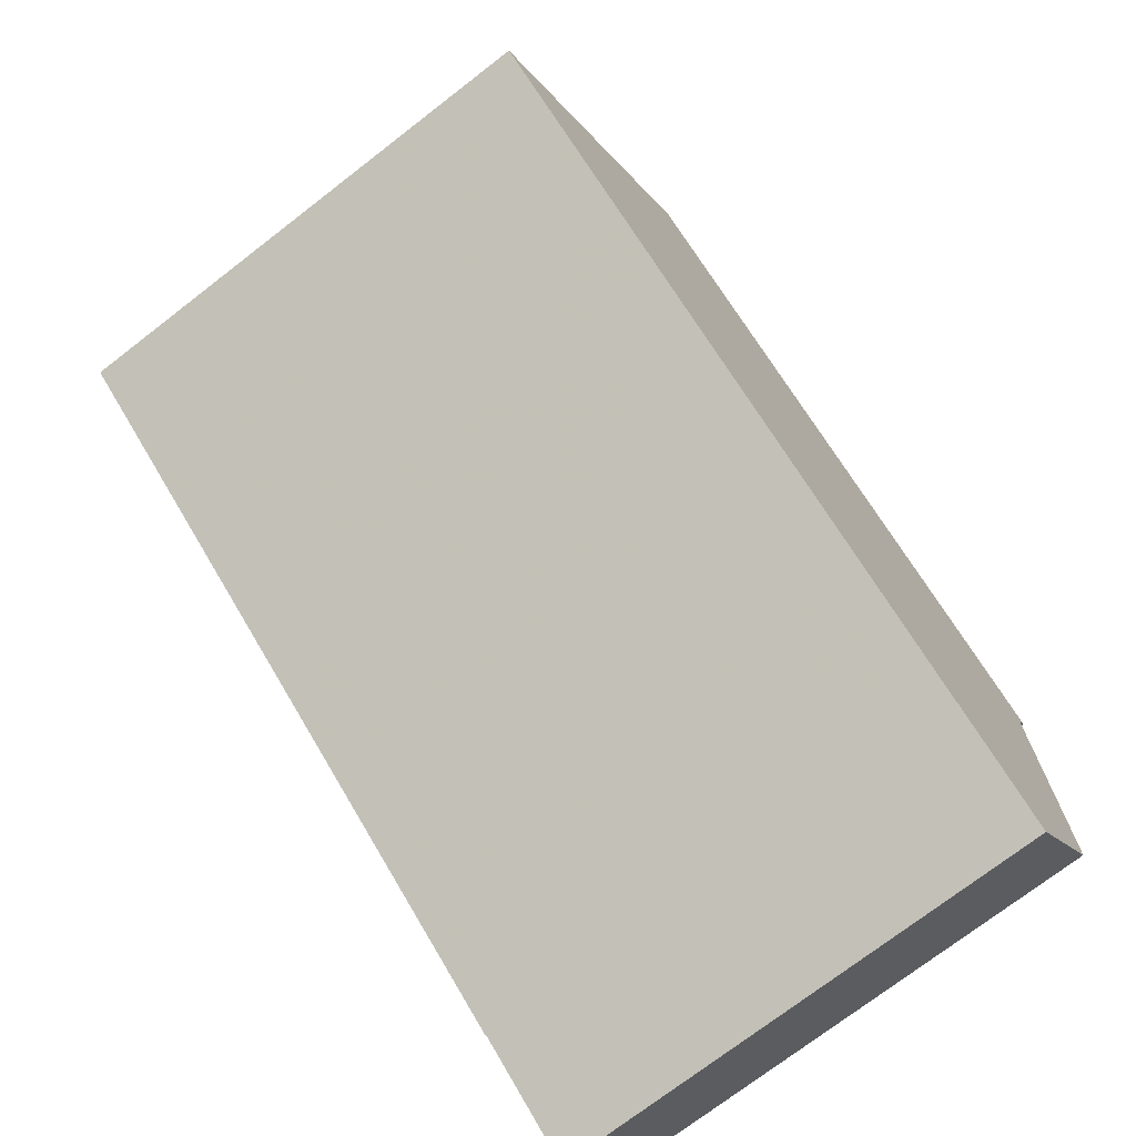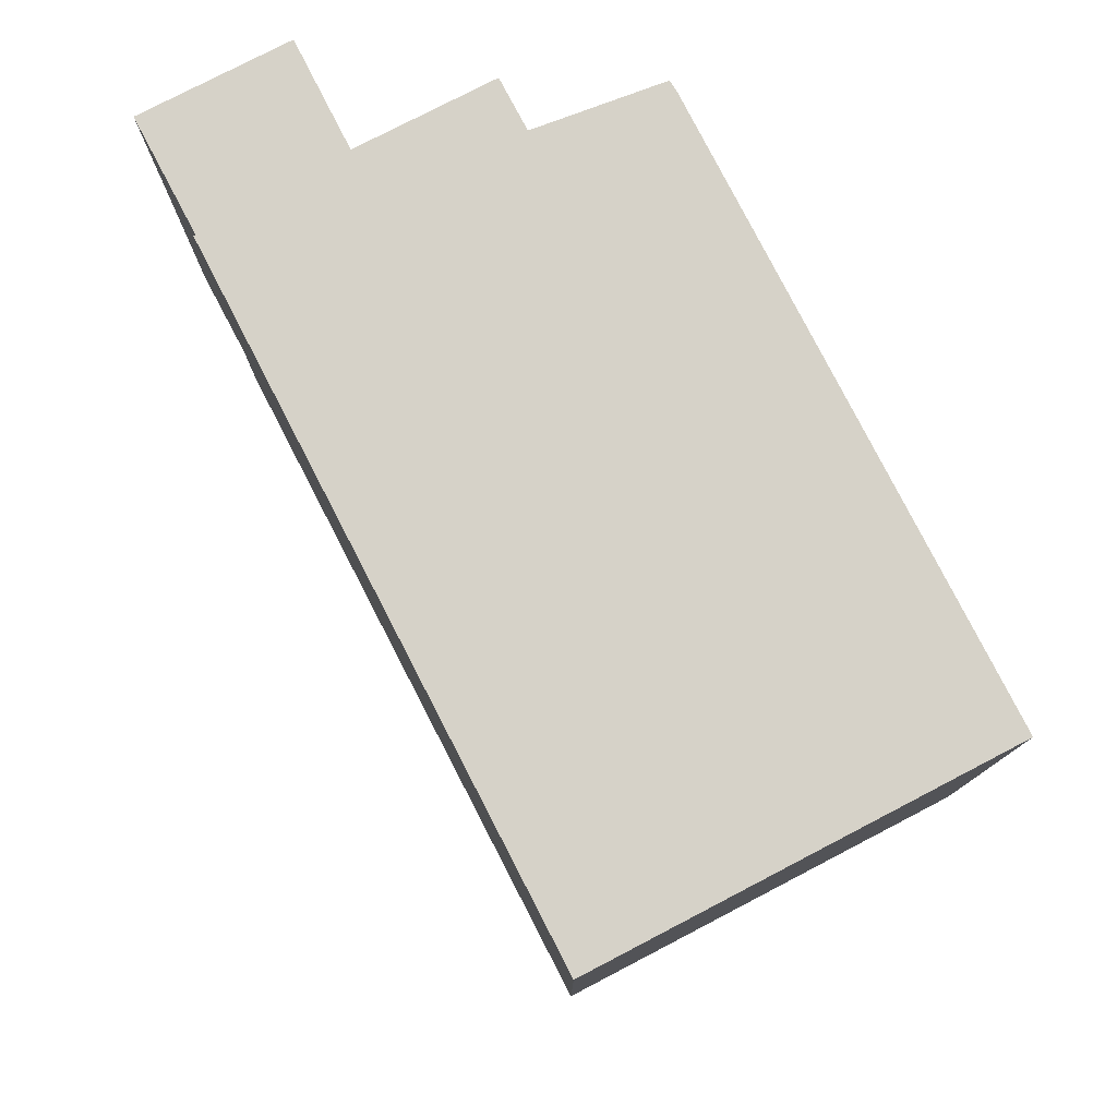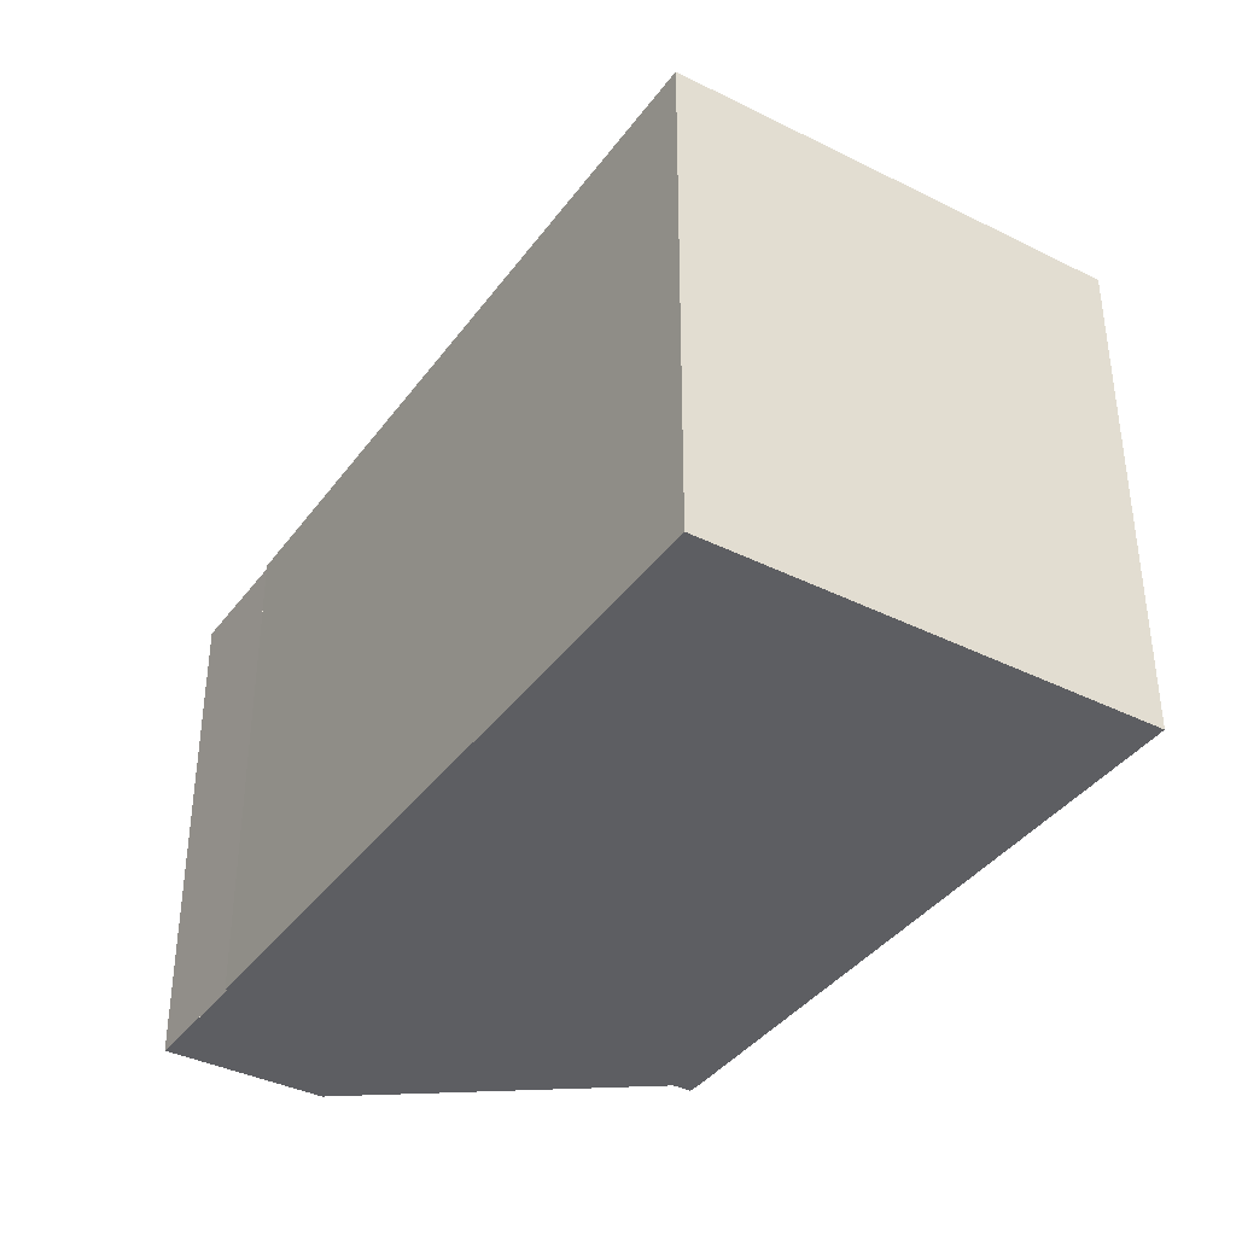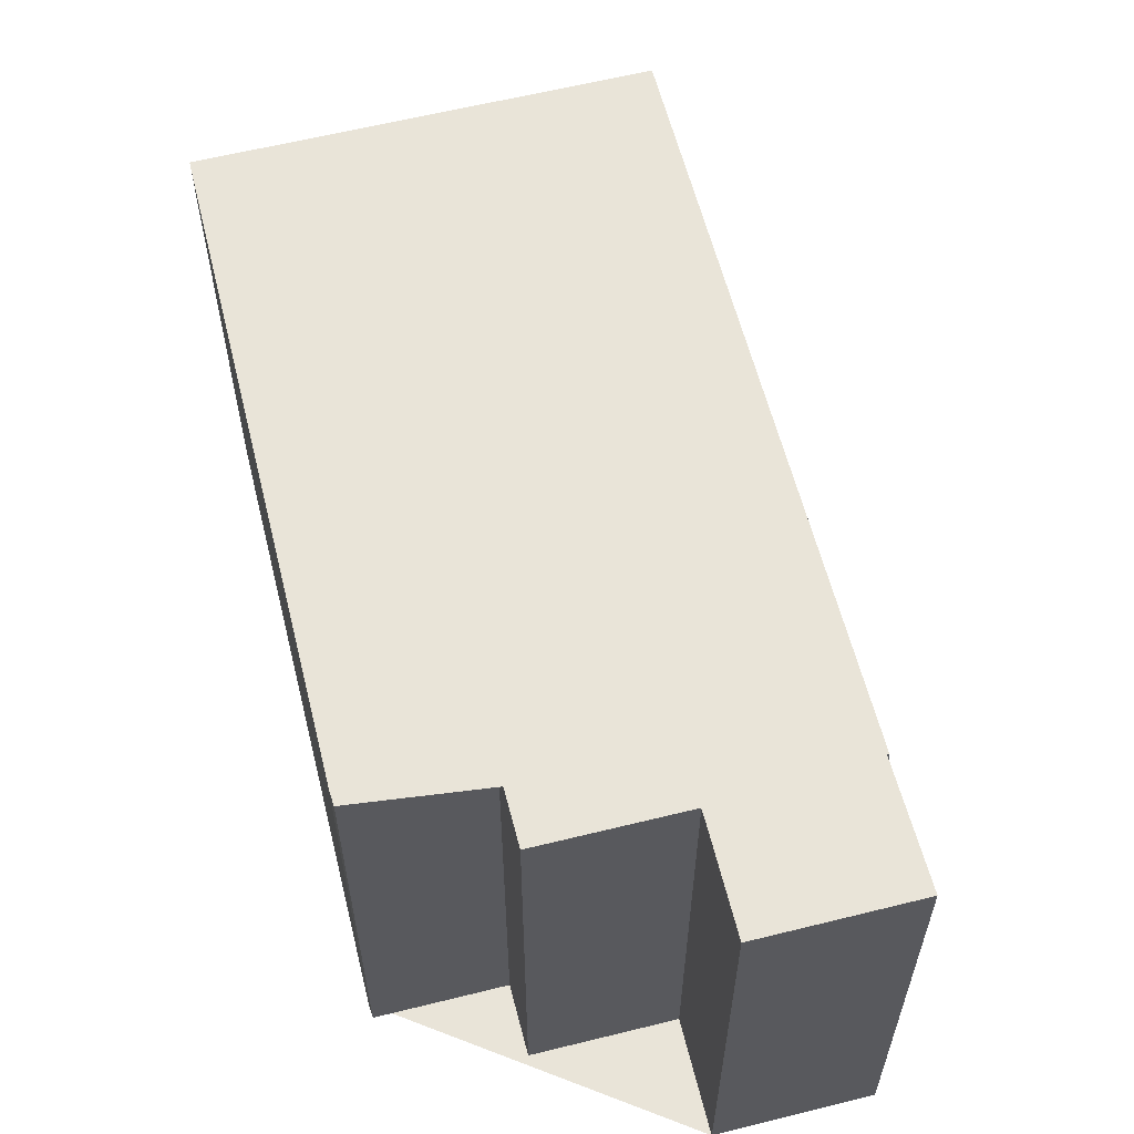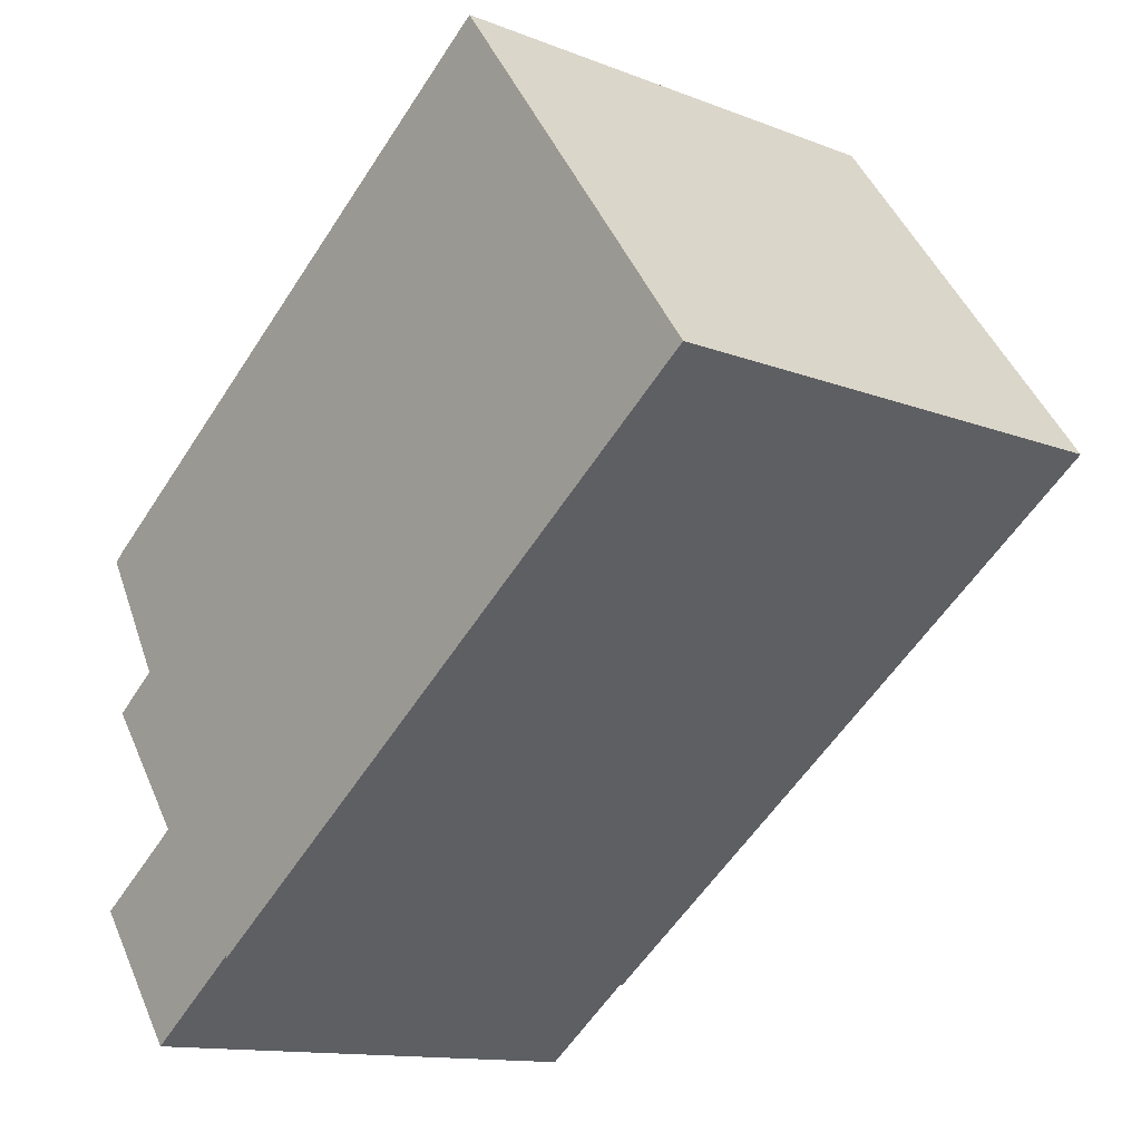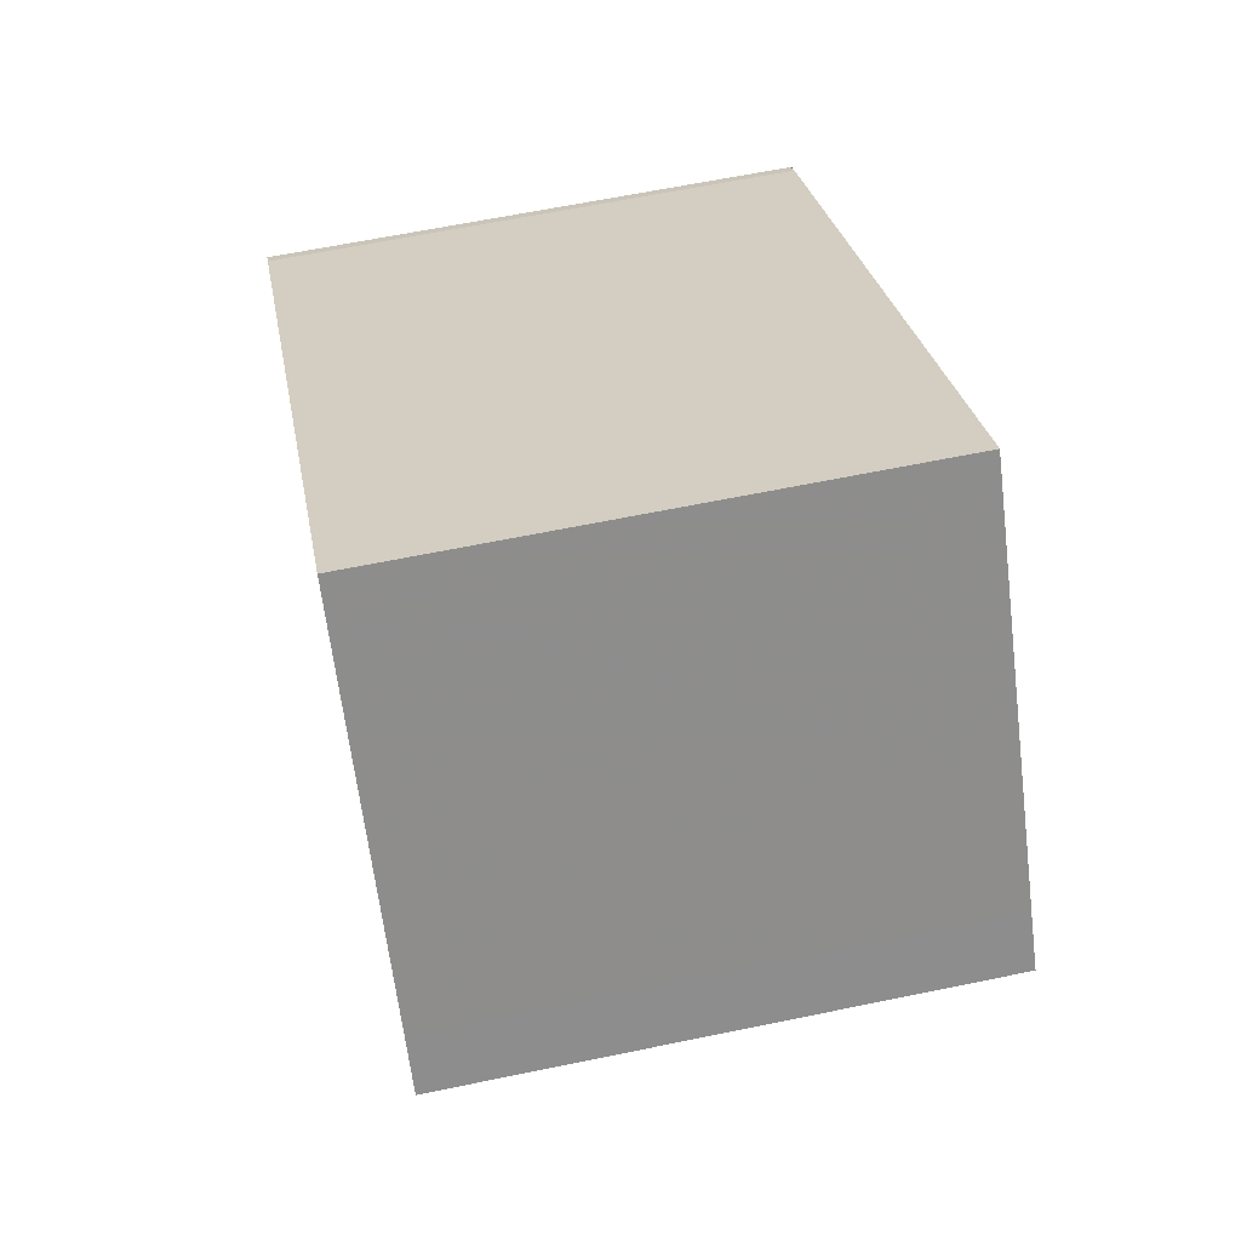
<metadata>
{"format":"obj","ext":"obj","renderer":"f3d","projection":"perspective","resolution":1024,"background":"white","views":[{"elev":-73.3,"azim":127.7,"up":"+Y"},{"elev":78.7,"azim":98.5,"up":"+Z"},{"elev":-38.3,"azim":93.7,"up":"+Z"},{"elev":59.9,"azim":-68.4,"up":"+Z"},{"elev":-13.0,"azim":48.3,"up":"+Y"},{"elev":62.4,"azim":78.1,"up":"+Y"}]}
</metadata>
<code>
v -779.2 -1665 6.597
v -779 -1665 6.598
v -771.7 -1660 6.672
v -768.2 -1665 6.673
v -776.4 -1671 6.59
v -776.4 -1671 6.59
v -777.8 -1672 6.576
v -779 -1670 6.575
v -777.7 -1669 6.589
v -778.9 -1667 6.589
v -778.1 -1667 6.597
v -778.5 -1667 6.593
v -776 -1670 6.593
v -776 -1670 6.593
v -768.2 -1665 6.673
v -776.4 -1671 6.59
v -768.2 -1665 6.672
v -771.8 -1660 6.672
v -768.2 -1665 6.672
v -776.4 -1670 6.593
v -768.6 -1664 6.672
v -768.6 -1664 6.673
v -777.3 -1669 6.593
v -769.6 -1663 6.672
v -769.5 -1663 6.672
v -778.1 -1671 6.576
v -779 -1670 6.575
v -777.9 -1669 6.587
v -777.7 -1669 6.589
v -778.1 -1671 6.576
v -777.7 -1672 6.576
v -779 -1670 6.576
v -779 -1670 6.576
v -768.3 -1665 6.673
v -768.3 -1665 6.672
v -777.9 -1671 6.576
v -777.9 -1671 6.576
v -776.2 -1670 6.593
v -779 -1665 6.598
v -779.2 -1665 6.597
v -779.2 -1665 0
v -779 -1665 0
v -771.8 -1660 6.672
v -779 -1665 6.598
v -779 -1665 0
v -771.8 -1660 -8.882e-16
v -769.5 -1663 6.672
v -771.7 -1660 6.672
v -771.7 -1660 0
v -769.5 -1663 -8.882e-16
v -768.2 -1665 6.672
v -768.2 -1665 6.673
v -768.2 -1665 0
v -768.2 -1665 0
v -776.4 -1671 6.59
v -776.4 -1671 6.59
v -776.4 -1671 0
v -776.4 -1671 8.882e-16
v -777.7 -1672 6.576
v -776.4 -1671 6.59
v -776.4 -1671 0
v -777.7 -1672 0
v -777.9 -1671 6.576
v -777.8 -1672 6.576
v -777.8 -1672 0
v -777.9 -1671 0
v -779 -1670 6.576
v -779 -1670 6.575
v -779 -1670 0
v -779 -1670 0
v -777.7 -1669 6.589
v -777.7 -1669 6.589
v -777.7 -1669 0
v -777.7 -1669 0
v -778.5 -1667 6.593
v -778.9 -1667 6.589
v -778.9 -1667 0
v -778.5 -1667 0
v -779.2 -1665 6.597
v -778.1 -1667 6.597
v -778.1 -1667 0
v -779.2 -1665 0
v -778.1 -1667 6.597
v -778.5 -1667 6.593
v -778.5 -1667 0
v -778.1 -1667 0
v -776.4 -1671 6.59
v -776 -1670 6.593
v -776 -1670 0
v -776.4 -1671 0
v -768.2 -1665 6.673
v -768.2 -1665 6.673
v -768.2 -1665 0
v -768.2 -1665 0
v -776.4 -1671 6.59
v -776.4 -1671 6.59
v -776.4 -1671 8.882e-16
v -776.4 -1671 0
v -771.7 -1660 6.672
v -771.8 -1660 6.672
v -771.8 -1660 -8.882e-16
v -771.7 -1660 0
v -776 -1670 6.593
v -768.2 -1665 6.672
v -768.2 -1665 0
v -776 -1670 0
v -768.3 -1665 6.673
v -768.6 -1664 6.673
v -768.6 -1664 0
v -768.3 -1665 0
v -768.6 -1664 6.673
v -769.5 -1663 6.672
v -769.5 -1663 -8.882e-16
v -768.6 -1664 0
v -779 -1670 6.575
v -778.1 -1671 6.576
v -778.1 -1671 8.882e-16
v -779 -1670 -8.882e-16
v -779 -1670 6.575
v -779 -1670 6.575
v -779 -1670 -8.882e-16
v -779 -1670 0
v -777.7 -1669 6.589
v -777.9 -1669 6.587
v -777.9 -1669 8.882e-16
v -777.7 -1669 0
v -778.9 -1667 6.589
v -777.7 -1669 6.589
v -777.7 -1669 0
v -778.9 -1667 0
v -777.8 -1672 6.576
v -777.7 -1672 6.576
v -777.7 -1672 0
v -777.8 -1672 0
v -777.9 -1669 6.587
v -779 -1670 6.576
v -779 -1670 0
v -777.9 -1669 8.882e-16
v -768.2 -1665 6.673
v -768.3 -1665 6.673
v -768.3 -1665 0
v -768.2 -1665 0
v -778.1 -1671 6.576
v -777.9 -1671 6.576
v -777.9 -1671 0
v -778.1 -1671 8.882e-16
v -779.2 -1665 0
v -779 -1665 0
v -771.7 -1660 0
v -768.2 -1665 0
v -776.4 -1671 0
v -776.4 -1671 0
v -777.8 -1672 0
v -779 -1670 0
v -777.7 -1669 0
v -778.9 -1667 0
v -778.1 -1667 0
f 14 13 5 16
f 17 15 4 19
f 35 21 22 34
f 37 26 30 36
f 38 20 21 35
f 19 13 14 17
f 24 21 20 23
f 25 22 21 24
f 23 12 11 1 2 18 24
f 24 18 3 25
f 30 26 27 32
f 32 27 8 33
f 29 10 12 23
f 36 30 20 38
f 32 28 9 29 23 20 30
f 33 28 32
f 34 15 17 35
f 36 31 7 37
f 35 17 14 38
f 38 14 16 6 31 36
f 40 41 42 39
f 44 45 46 43
f 48 49 50 47
f 52 53 54 51
f 56 57 58 55
f 60 61 62 59
f 64 65 66 63
f 68 69 70 67
f 72 73 74 71
f 76 77 78 75
f 80 81 82 79
f 84 85 86 83
f 88 89 90 87
f 92 93 94 91
f 96 97 98 95
f 100 101 102 99
f 104 105 106 103
f 108 109 110 107
f 112 113 114 111
f 116 117 118 115
f 120 121 122 119
f 124 125 126 123
f 128 129 130 127
f 132 133 134 131
f 136 137 138 135
f 140 141 142 139
f 144 145 146 143
f 148 149 150 151 152 153 154 155 156 157 147

</code>
